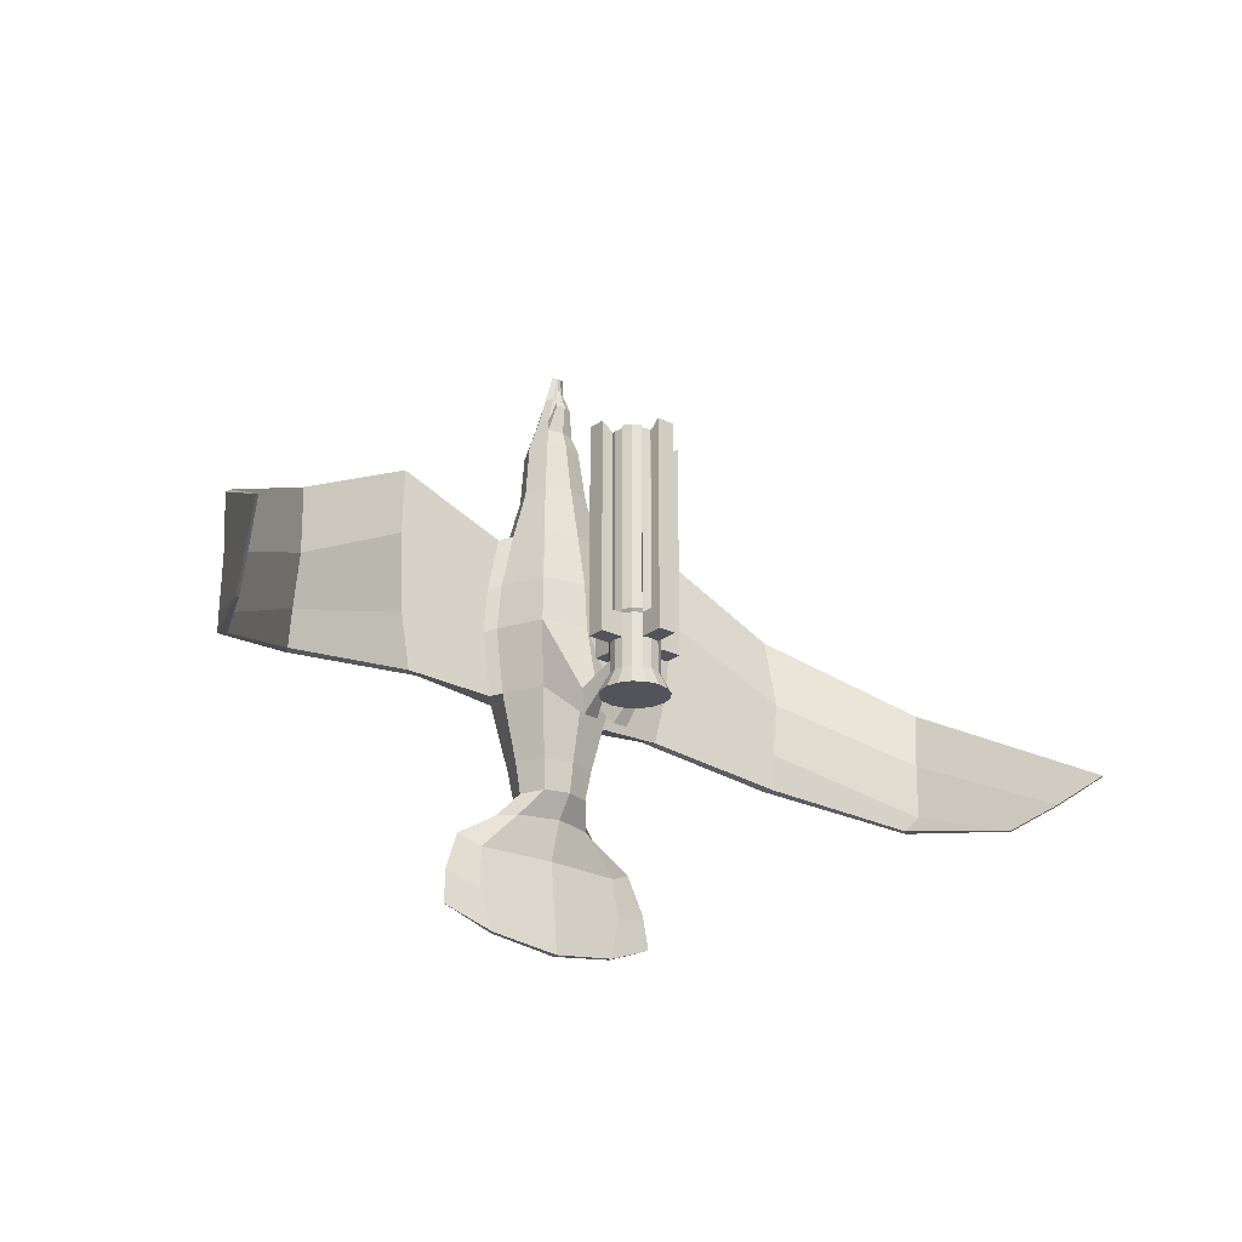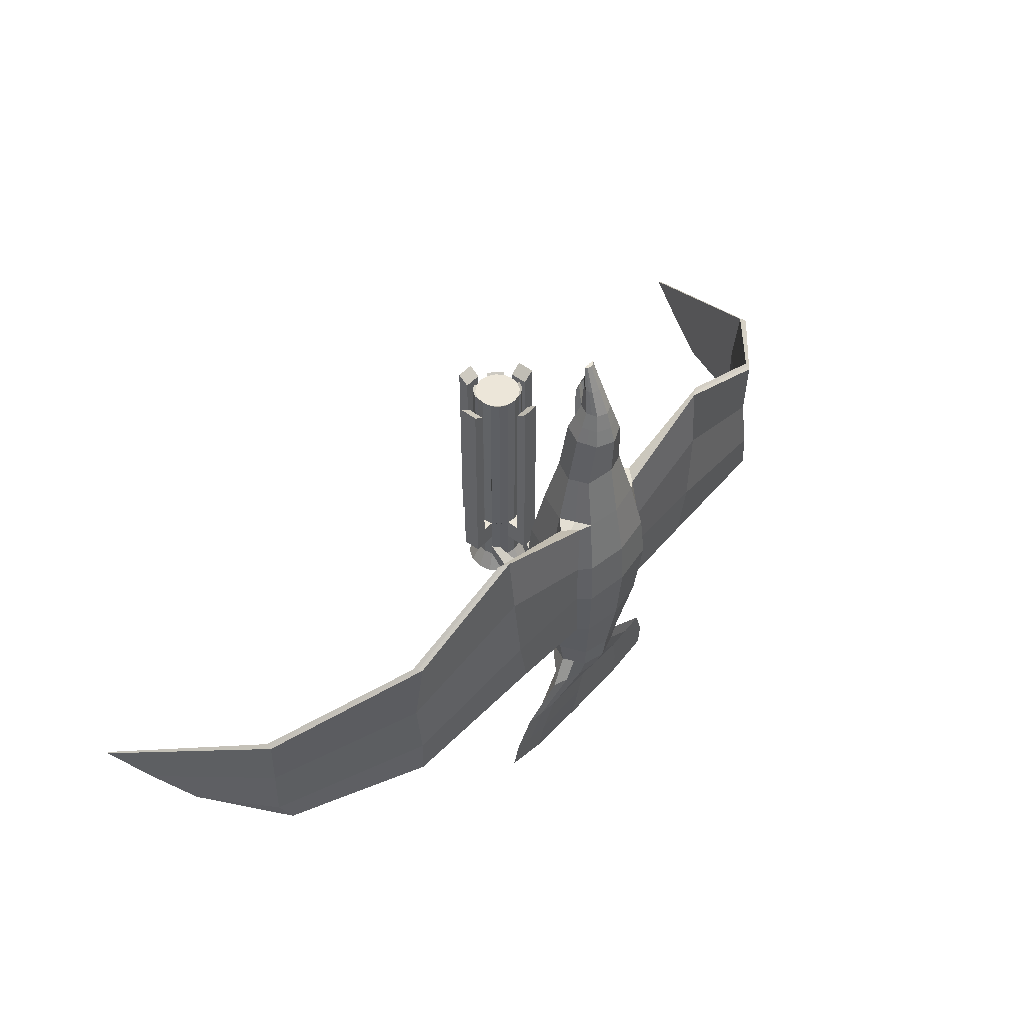
<metadata>
{"format":"obj","ext":"obj","renderer":"f3d","projection":"perspective","resolution":1024,"background":"white","views":[{"elev":-23.9,"azim":-39.3,"up":"+Z"},{"elev":49.3,"azim":130.3,"up":"+Z"}]}
</metadata>
<code>
o Cylinder
v -0.3884 0.1609 2.31
v -0.5455 0.2259 -2.342
v -0.2972 0.2972 2.31
v -0.4175 0.4175 -2.342
v -0.1609 0.3884 2.31
v -0.2259 0.5455 -2.342
v -0.3884 0.1609 -2.012
v -0.3884 0.1609 -1.789
v -0.3884 0.1609 -1.065
v -0.2973 0.2972 -2.012
v -0.2973 0.2972 -1.789
v -0.2973 0.2972 -1.065
v -0.1609 0.3884 -2.012
v -0.1609 0.3884 -1.789
v -0.1609 0.3884 -1.065
v -0.3884 0.1609 -1.486
v -0.2973 0.2972 -1.486
v -0.1609 0.3884 -1.486
v -0.1609 0.8117 -1.065
v -0.1609 0.8117 -1.486
v -0.8194 0.1609 -1.065
v -0.8194 0.1609 -1.486
v -0.1609 0.6169 -1.486
v -0.1609 0.6169 -1.065
v -0.6092 0.1609 -1.486
v -0.6092 0.1609 -1.065
v -0.8194 0.1609 2.31
v -0.6092 0.1609 2.154
v -0.4181 0.1906 2.342
v -0.327 0.327 2.342
v -0.1906 0.4181 2.342
v -0.4181 0.1906 -1.012
v -0.327 0.327 -1.012
v -0.1906 0.4181 -1.012
v -0.1609 0.8117 2.31
v -0.1609 0.6169 2.154
v -0.4204 0 2.31
v -0.5904 0 -2.342
v -0.3884 -0.1609 2.31
v -0.5455 -0.2259 -2.342
v -0.2972 -0.2972 2.31
v -0.4175 -0.4175 -2.342
v -0.1609 -0.3884 2.31
v -0.2259 -0.5455 -2.342
v -0.4204 0 -2.012
v -0.4204 0 -1.789
v -0.4204 0 -1.065
v -0.3884 -0.1609 -2.012
v -0.3884 -0.1609 -1.789
v -0.3884 -0.1609 -1.065
v -0.2973 -0.2972 -2.012
v -0.2973 -0.2972 -1.789
v -0.2973 -0.2972 -1.065
v -0.1609 -0.3884 -2.012
v -0.1609 -0.3884 -1.789
v -0.1609 -0.3884 -1.065
v -0.4204 0 -1.486
v -0.3884 -0.1609 -1.486
v -0.2973 -0.2972 -1.486
v -0.1609 -0.3884 -1.486
v -0.1609 -0.8117 -1.065
v -0.1609 -0.8117 -1.486
v -0.8194 0 -1.065
v -0.8194 -0.1609 -1.065
v -0.8194 0 -1.486
v -0.8194 -0.1609 -1.486
v -0.1609 -0.6169 -1.486
v -0.1609 -0.6169 -1.065
v -0.6092 0 -1.486
v -0.6092 -0.1609 -1.486
v -0.6092 -0.1609 -1.065
v -0.6092 0 -1.065
v -0.8194 -0 2.31
v -0.8194 -0.1609 2.31
v -0.6092 -0.1609 2.154
v -0.6092 -0 2.154
v -0.4181 -0.1906 2.342
v -0.327 -0.327 2.342
v -0.1906 -0.4181 2.342
v -0.4181 -0.1906 -1.012
v -0.327 -0.327 -1.012
v -0.1906 -0.4181 -1.012
v -0.1609 -0.8117 2.31
v -0.1609 -0.6169 2.154
v -1.21 2.07 -6.032
v -0.03296 2.111 4.377
v -1.207 2.131 -6.039
v -0.08241 2.163 4.368
v -2.083 2.184 -5.707
v -0.1177 2.128 4.374
v -1.357 2.227 -4.603
v -0.7035 2.133 -3.947
v -0.4236 1.803 -3.544
v -0.4919 1.732 -3.03
v -0.7 1.524 -1.877
v -0.8041 1.422 -0.7449
v -0.7507 1.482 0.07177
v -0.6025 1.663 1.057
v -0.4435 1.868 2
v -0.3365 1.962 2.95
v -0.1874 2.132 3.509
v -0.9872 2.321 -4.618
v -0.4085 2.52 -3.998
v -0.4208 2.647 -3.544
v -0.4919 2.715 -3.03
v -0.7003 2.925 -1.877
v -0.8042 3.025 -0.7449
v -0.7507 2.965 0.07177
v -0.6025 2.784 1.057
v -0.4506 2.572 1.933
v -0.3365 2.627 2.853
v -0.1874 2.502 3.451
v -1.761 2.329 -4.435
v -0.9978 2.332 -3.97
v -0.6028 2.228 -3.544
v -0.7027 2.224 -3.03
v -0.9994 2.225 -1.877
v -1.148 2.224 -0.7449
v -1.068 2.224 0.07177
v -0.8422 2.225 1.057
v -0.6017 2.219 1.936
v -0.4808 2.295 2.902
v -0.2677 2.317 3.48
v -1.415 2.156 -5.317
v -1.189 2.236 -5.329
v -2.028 2.257 -5.106
v -1.209 2.1 -6.036
v -0.1684 0.7548 -2.114
v -0.4813 0.7548 -2.114
v -0.4408 0.7548 -2.555
v -0.1684 0.7548 -2.555
v -0.262 2.05 3.232
v -0.262 2.568 3.15
v -0.3743 2.309 3.191
v -0.03099 2.09 4.101
v -0.04332 2.084 4.102
v -1.645 2.157 -5.873
v -0.1001 2.145 4.371
v -1.374 2.327 -4.526
v -0.7012 2.425 -3.984
v -0.5113 2.437 -3.544
v -0.5973 2.47 -3.03
v -0.85 2.576 -1.877
v -5.083 2.115 -0.5688
v -7.101 0.6297 -1.701
v -0.7225 2.505 1.057
v -0.5262 2.396 1.934
v -0.4086 2.462 2.877
v -0.2276 2.41 3.465
v -1.608 2.247 -5.217
v -0.3181 2.438 3.17
v -7.866 -0.8401 -3.164
v -8.22 -1.637 -2.824
v -8.559 -2.416 -2.421
v -7.823 -0.8594 -3.164
v -8.181 -1.655 -2.824
v -8.529 -2.429 -2.421
v -7.845 -0.8497 -3.164
v -8.201 -1.646 -2.824
v -8.544 -2.423 -2.421
v -2.931 2.525 0.6002
v -1.227 2.406 0.02214
v -1.136 2.409 -1.898
v -2.62 2.621 -1.753
v -5.112 2.294 -2.146
v -6.993 0.8775 -2.892
v -7.194 0.6847 -0.6918
v -4.991 2.292 0.6898
v -2.915 2.505 1.764
v -1.019 2.409 0.9972
v -0.9888 2.573 -1.898
v -2.502 2.68 -1.753
v -5.081 2.382 -2.146
v -7.044 0.9316 -2.892
v -7.095 0.9859 -2.892
v -5.049 2.47 -2.146
v -2.382 2.738 -1.753
v -0.8418 2.738 -1.898
v -0.7842 2.671 0.9972
v -7.224 0.8125 -0.6918
v -7.209 0.7487 -0.6918
v -4.944 2.366 0.6898
v -2.815 2.546 1.764
v -0.9019 2.54 0.9972
v -7.097 0.639 -2.68
v -5.098 2.24 -1.493
v -2.831 2.569 -0.8061
v -1.29 2.407 -0.7864
v -0.9153 2.755 0.02214
v -2.69 2.701 0.6002
v -5.014 2.335 -0.5688
v -7.201 0.7697 -1.701
v -0.9531 2.785 -0.7864
v -2.568 2.743 -0.8061
v -5.024 2.459 -1.493
v -7.215 0.7678 -2.68
v -2.719 2.602 1.764
v -4.897 2.44 0.6898
v 0.3884 0.1609 2.31
v 0.5455 0.2259 -2.342
v 0.2973 0.2972 2.31
v 0.4175 0.4175 -2.342
v 0.1609 0.3884 2.31
v 0.2259 0.5455 -2.342
v 0 0.4204 2.31
v -0 0.5904 -2.342
v 0.3884 0.1609 -2.012
v 0.3884 0.1609 -1.789
v 0.3884 0.1609 -1.065
v 0.2972 0.2972 -2.012
v 0.2972 0.2972 -1.789
v 0.2972 0.2972 -1.065
v 0.1609 0.3884 -2.012
v 0.1609 0.3884 -1.789
v 0.1609 0.3884 -1.065
v -0 0.4204 -2.012
v -0 0.4204 -1.789
v -0 0.4204 -1.065
v 0.3884 0.1609 -1.486
v 0.2972 0.2972 -1.486
v 0.1609 0.3884 -1.486
v -0 0.4204 -1.486
v 0.1609 0.8117 -1.065
v -0 0.8117 -1.065
v 0.1609 0.8117 -1.486
v -0 0.8117 -1.486
v 0.8194 0.1609 -1.065
v 0.8194 0.1609 -1.486
v -0 0.6169 -1.486
v 0.1609 0.6169 -1.486
v 0.1609 0.6169 -1.065
v -0 0.6169 -1.065
v 0.6092 0.1609 -1.486
v 0.6092 0.1609 -1.065
v 0.8194 0.1609 2.31
v 0.6092 0.1609 2.154
v 0.4181 0.1906 2.342
v 0.327 0.327 2.342
v 0.1906 0.4181 2.342
v 0.4181 0.1906 -1.012
v 0.327 0.327 -1.012
v 0.1906 0.4181 -1.012
v 0.1609 0.8117 2.31
v 0 0.8117 2.31
v 0.1609 0.6169 2.154
v 0 0.6169 2.154
v 0.4204 0 2.31
v 0.5904 0 -2.342
v 0.3884 -0.1609 2.31
v 0.5455 -0.2259 -2.342
v 0.2973 -0.2972 2.31
v 0.4175 -0.4175 -2.342
v 0.1609 -0.3884 2.31
v 0.2259 -0.5455 -2.342
v 0 -0.4204 2.31
v -0 -0.5904 -2.342
v 0.4204 0 -2.012
v 0.4204 0 -1.789
v 0.4204 0 -1.065
v 0.3884 -0.1609 -2.012
v 0.3884 -0.1609 -1.789
v 0.3884 -0.1609 -1.065
v 0.2972 -0.2972 -2.012
v 0.2972 -0.2972 -1.789
v 0.2972 -0.2972 -1.065
v 0.1609 -0.3884 -2.012
v 0.1609 -0.3884 -1.789
v 0.1609 -0.3884 -1.065
v -0 -0.4204 -2.012
v -0 -0.4204 -1.789
v -0 -0.4204 -1.065
v 0.4204 0 -1.486
v 0.3884 -0.1609 -1.486
v 0.2972 -0.2972 -1.486
v 0.1609 -0.3884 -1.486
v -0 -0.4204 -1.486
v 0.1609 -0.8117 -1.065
v -0 -0.8117 -1.065
v 0.1609 -0.8117 -1.486
v -0 -0.8117 -1.486
v 0.8194 0 -1.065
v 0.8194 -0.1609 -1.065
v 0.8194 0 -1.486
v 0.8194 -0.1609 -1.486
v -0 -0.6169 -1.486
v 0.1609 -0.6169 -1.486
v 0.1609 -0.6169 -1.065
v -0 -0.6169 -1.065
v 0.6092 0 -1.486
v 0.6092 -0.1609 -1.486
v 0.6092 -0.1609 -1.065
v 0.6092 0 -1.065
v 0.8194 -0 2.31
v 0.8194 -0.1609 2.31
v 0.6092 -0.1609 2.154
v 0.6092 -0 2.154
v 0.4181 -0.1906 2.342
v 0.327 -0.327 2.342
v 0.1906 -0.4181 2.342
v 0.4181 -0.1906 -1.012
v 0.327 -0.327 -1.012
v 0.1906 -0.4181 -1.012
v 0.1609 -0.8117 2.31
v 0 -0.8117 2.31
v 0.1609 -0.6169 2.154
v 0 -0.6169 2.154
v 1.21 2.07 -6.032
v 0.03297 2.111 4.377
v 1.207 2.131 -6.039
v 0.08241 2.163 4.368
v 2.083 2.184 -5.707
v 0.1177 2.128 4.374
v 1.357 2.227 -4.603
v 0.7035 2.133 -3.947
v 0.4236 1.803 -3.544
v 0.4919 1.732 -3.03
v 0.7 1.524 -1.877
v 0.8041 1.422 -0.7449
v 0.7507 1.482 0.07177
v 0.6025 1.663 1.057
v 0.4435 1.868 2
v 0.3365 1.962 2.95
v 0.1874 2.132 3.509
v 0.9872 2.321 -4.618
v 0.4085 2.52 -3.998
v 0.4208 2.647 -3.544
v 0.4919 2.715 -3.03
v 0.7003 2.925 -1.877
v 0.8042 3.025 -0.7449
v 0.7507 2.965 0.07177
v 0.6025 2.784 1.057
v 0.4506 2.572 1.933
v 0.3365 2.627 2.853
v 0.1874 2.502 3.451
v 1.761 2.329 -4.435
v 0.9978 2.332 -3.97
v 0.6028 2.228 -3.544
v 0.7027 2.224 -3.03
v 0.9994 2.225 -1.877
v 1.148 2.224 -0.7449
v 1.068 2.224 0.07177
v 0.8422 2.225 1.057
v 0.6017 2.219 1.936
v 0.4808 2.295 2.902
v 0.2677 2.317 3.48
v 1.415 2.156 -5.317
v 1.189 2.236 -5.329
v 2.028 2.257 -5.106
v 1.209 2.1 -6.036
v 0.1684 0.7548 -2.114
v 0.4813 0.7548 -2.114
v 0.4408 0.7548 -2.555
v 0.1684 0.7548 -2.555
v 7e-06 1.976 -6.209
v 1e-06 2.123 4.375
v 5e-06 2.063 -6.22
v 1e-06 2.178 4.366
v 6e-06 2.02 -6.215
v 1e-06 2.153 4.37
v -1e-06 2.145 -4.6
v -1e-06 1.947 -3.937
v -1e-06 1.673 -3.544
v -0 1.595 -3.03
v -0 1.364 -1.877
v -0 1.251 -0.7449
v 0 1.318 0.07177
v 0 1.519 1.057
v 0 1.731 2.058
v 1e-06 1.877 2.963
v 1e-06 2.053 3.522
v 1e-06 2.582 3.438
v 1e-06 2.769 2.833
v 0 2.738 2.057
v 0 2.904 1.057
v 0 3.083 0.07177
v 0 3.142 -0.7449
v -0 3.042 -1.877
v -0 2.837 -3.03
v -0 2.768 -3.544
v -1e-06 2.587 -4.004
v -1e-06 2.298 -4.62
v -0 2.194 -5.331
v 0 2.069 -5.315
v 1e-06 1.968 3.245
v 1e-06 2.679 3.132
v 0.262 2.05 3.232
v 0.262 2.568 3.15
v 0.3743 2.309 3.191
v 0.03099 2.09 4.101
v 1e-06 2.077 4.103
v 1e-06 2.07 4.104
v 0.04332 2.084 4.102
v 1e-06 2.165 4.368
v 1.645 2.157 -5.873
v 0.1001 2.145 4.371
v 1.374 2.327 -4.526
v 0.7012 2.425 -3.984
v 0.5113 2.437 -3.544
v 0.5973 2.47 -3.03
v 0.85 2.576 -1.877
v 5.083 2.115 -0.5688
v 7.101 0.6297 -1.701
v 0.7225 2.505 1.057
v 0.5262 2.396 1.934
v 0.4086 2.462 2.877
v 0.2276 2.41 3.465
v 1.608 2.247 -5.217
v 0.3181 2.438 3.17
v 7.866 -0.8401 -3.164
v 8.22 -1.637 -2.824
v 8.559 -2.416 -2.421
v 7.823 -0.8594 -3.164
v 8.181 -1.655 -2.824
v 8.529 -2.429 -2.421
v 7.845 -0.8497 -3.164
v 8.201 -1.646 -2.824
v 8.544 -2.423 -2.421
v 2.931 2.525 0.6002
v 1.227 2.406 0.02213
v 1.136 2.409 -1.898
v 2.62 2.621 -1.753
v 5.112 2.294 -2.146
v 6.993 0.8775 -2.892
v 7.194 0.6847 -0.6918
v 4.991 2.292 0.6898
v 2.915 2.505 1.764
v 1.019 2.409 0.9972
v 0.9888 2.573 -1.898
v 2.502 2.68 -1.753
v 5.081 2.382 -2.146
v 7.044 0.9316 -2.892
v 7.095 0.9859 -2.892
v 5.049 2.47 -2.146
v 2.382 2.738 -1.753
v 0.8418 2.738 -1.898
v 0.7842 2.671 0.9972
v 7.224 0.8125 -0.6918
v 7.209 0.7487 -0.6918
v 4.944 2.366 0.6898
v 2.815 2.546 1.764
v 0.9019 2.54 0.9972
v 7.097 0.639 -2.68
v 5.098 2.24 -1.493
v 2.831 2.569 -0.8061
v 1.29 2.407 -0.7864
v 0.9153 2.755 0.02214
v 2.69 2.701 0.6002
v 5.014 2.335 -0.5688
v 7.201 0.7697 -1.701
v 0.9531 2.785 -0.7864
v 2.568 2.743 -0.8061
v 5.024 2.459 -1.493
v 7.215 0.7678 -2.68
v 2.719 2.602 1.764
v 4.897 2.44 0.6898
v 1e-06 1.919 3.728
v -0.1432 1.964 3.721
v -0.1024 2.004 3.847
v 1e-06 1.961 3.854
v 0.1432 1.964 3.721
v 0.1024 2.004 3.847
v 1e-06 2.088 3.948
v 1e-06 2.38 3.902
v -0.1102 2.122 3.943
v -0.1349 2.332 3.91
v -0.1927 2.223 3.927
v -0.1638 2.278 3.918
v 0.1102 2.122 3.943
v 0.1349 2.332 3.91
v 0.1927 2.223 3.927
v 0.1638 2.278 3.918
f 45 7 2 38
f 7 10 4 2
f 10 13 6 4
f 13 216 206 6
f 37 1 9 47
f 57 16 8 46
f 46 8 7 45
f 9 32 33 12
f 16 17 11 8
f 12 33 34 15
f 17 18 14 11
f 11 14 13 10
f 5 205 218 15
f 18 222 217 14
f 14 217 216 13
f 69 65 22 25
f 9 12 17 16
f 12 15 18 17
f 23 20 226 229
f 19 224 226 20
f 24 19 20 23
f 63 21 22 65
f 25 22 21 26
f 26 28 76 72
f 18 23 229 222
f 15 24 23 18
f 218 232 24 15
f 57 69 25 16
f 16 25 26 9
f 9 26 72 47
f 232 246 36 24
f 28 27 73 76
f 21 27 28 26
f 63 73 27 21
f 29 30 33 32
f 30 31 34 33
f 15 34 31 5
f 5 31 30 3
f 3 30 29 1
f 1 29 32 9
f 244 35 36 246
f 24 36 35 19
f 19 35 244 224
f 45 38 40 48
f 48 40 42 51
f 51 42 44 54
f 54 44 256 269
f 37 47 50 39
f 57 46 49 58
f 46 45 48 49
f 50 53 81 80
f 58 49 52 59
f 49 48 51 52
f 53 56 82 81
f 59 52 55 60
f 52 51 54 55
f 43 56 271 255
f 60 55 270 276
f 55 54 269 270
f 69 70 66 65
f 50 58 59 53
f 53 59 60 56
f 67 285 280 62
f 61 62 280 278
f 68 67 62 61
f 63 65 66 64
f 70 71 64 66
f 71 72 76 75
f 60 276 285 67
f 56 60 67 68
f 271 56 68 288
f 57 58 70 69
f 58 50 71 70
f 50 47 72 71
f 288 68 84 306
f 75 76 73 74
f 64 71 75 74
f 63 64 74 73
f 77 80 81 78
f 78 81 82 79
f 56 43 79 82
f 43 41 78 79
f 41 39 77 78
f 39 50 80 77
f 304 306 84 83
f 68 61 83 84
f 61 278 304 83
f 462 355 86 464
f 463 465 88 357
f 85 127 358 354
f 467 138 88 465
f 138 393 357 88
f 87 356 358 127
f 464 86 90 466
f 86 355 359 90
f 383 360 91 124
f 360 361 92 91
f 361 362 93 92
f 362 363 94 93
f 363 364 95 94
f 365 366 97 96
f 366 367 98 97
f 367 368 99 98
f 368 369 100 99
f 457 456 391 136
f 382 125 102 381
f 381 102 103 380
f 380 103 104 379
f 379 104 105 378
f 378 105 106 377
f 377 106 107 376
f 376 107 108 375
f 375 108 109 374
f 374 109 110 373
f 373 110 111 372
f 385 133 112 371
f 150 139 102 125
f 139 140 103 102
f 140 141 104 103
f 141 142 105 104
f 142 143 106 105
f 185 145 156 155
f 145 167 157 156
f 453 409 432
f 146 147 110 109
f 147 148 111 110
f 151 149 112 133
f 124 91 113 126
f 91 92 114 113
f 92 93 115 114
f 93 94 116 115
f 94 95 117 116
f 95 96 118 117
f 96 97 119 118
f 97 98 120 119
f 98 99 121 120
f 99 100 122 121
f 132 101 123 134
f 354 383 124 85
f 356 87 125 382
f 137 150 125 87
f 85 124 126 89
f 87 127 89 137
f 85 89 127
f 365 96 129 128
f 95 364 131 130
f 96 95 130 129
f 364 365 128 131
f 369 384 132 100
f 372 111 133 385
f 148 151 133 111
f 100 132 134 122
f 391 390 135 136
f 458 457 136 135
f 459 458 135 390
f 466 90 138 467
f 90 359 393 138
f 126 113 139 150
f 113 114 140 139
f 114 115 141 140
f 115 116 142 141
f 116 117 143 142
f 167 181 160 157
f 449 410 409 453
f 181 180 154 160
f 120 121 147 146
f 121 122 148 147
f 134 123 149 151
f 89 126 150 137
f 2 4 6 206 204 202 200 248 250 252 254 256 44 42 40 38
f 122 134 151 148
f 423 412 442
f 158 159 153 152
f 159 160 154 153
f 412 415 416 413
f 155 156 159 158
f 156 157 160 159
f 415 409 410 416
f 180 192 153 154
f 192 196 152 153
f 442 412 413 402
f 118 119 162 188
f 188 162 161 187
f 187 161 144 186
f 186 144 145 185
f 119 120 170 162
f 162 170 169 161
f 161 169 168 144
f 144 168 167 145
f 143 117 163 171
f 171 163 164 172
f 172 164 165 173
f 173 165 166 174
f 120 146 184 170
f 170 184 183 169
f 169 183 182 168
f 168 182 181 167
f 106 143 171 178
f 178 171 172 177
f 177 172 173 176
f 176 173 174 175
f 146 109 179 184
f 182 198 180 181
f 117 118 188 163
f 163 188 187 164
f 164 187 186 165
f 165 186 185 166
f 109 108 189 179
f 179 189 190 197
f 108 107 193 189
f 189 193 194 190
f 190 194 195 191
f 191 195 196 192
f 107 106 178 193
f 193 178 177 194
f 194 177 176 195
f 195 176 175 196
f 131 128 11 10
f 129 130 7 8
f 130 131 10 7
f 128 129 8 11
f 184 179 197 183
f 183 197 198 182
f 197 190 191 198
f 198 191 192 180
f 257 248 200 207
f 207 200 202 210
f 210 202 204 213
f 213 204 206 216
f 247 259 209 199
f 272 258 208 219
f 258 257 207 208
f 209 212 241 240
f 219 208 211 220
f 212 215 242 241
f 220 211 214 221
f 211 210 213 214
f 203 215 218 205
f 221 214 217 222
f 214 213 216 217
f 289 233 228 283
f 209 219 220 212
f 212 220 221 215
f 230 229 226 225
f 223 225 226 224
f 231 230 225 223
f 281 283 228 227
f 233 234 227 228
f 234 292 296 236
f 221 222 229 230
f 215 221 230 231
f 218 215 231 232
f 272 219 233 289
f 219 209 234 233
f 209 259 292 234
f 232 231 245 246
f 236 296 293 235
f 227 234 236 235
f 281 227 235 293
f 237 240 241 238
f 238 241 242 239
f 215 203 239 242
f 203 201 238 239
f 201 199 237 238
f 199 209 240 237
f 244 246 245 243
f 231 223 243 245
f 223 224 244 243
f 257 260 250 248
f 260 263 252 250
f 263 266 254 252
f 266 269 256 254
f 247 249 262 259
f 272 273 261 258
f 258 261 260 257
f 262 300 301 265
f 273 274 264 261
f 261 264 263 260
f 265 301 302 268
f 274 275 267 264
f 264 267 266 263
f 253 255 271 268
f 275 276 270 267
f 267 270 269 266
f 289 283 284 290
f 262 265 274 273
f 265 268 275 274
f 286 279 280 285
f 277 278 280 279
f 287 277 279 286
f 281 282 284 283
f 290 284 282 291
f 291 295 296 292
f 275 286 285 276
f 268 287 286 275
f 271 288 287 268
f 272 289 290 273
f 273 290 291 262
f 262 291 292 259
f 288 306 305 287
f 295 294 293 296
f 282 294 295 291
f 281 293 294 282
f 297 298 301 300
f 298 299 302 301
f 268 302 299 253
f 253 299 298 251
f 251 298 297 249
f 249 297 300 262
f 304 303 305 306
f 287 305 303 277
f 277 303 304 278
f 462 468 308 355
f 463 357 310 469
f 307 354 358 349
f 471 469 310 395
f 395 310 357 393
f 309 349 358 356
f 468 470 312 308
f 308 312 359 355
f 383 346 313 360
f 360 313 314 361
f 361 314 315 362
f 362 315 316 363
f 363 316 317 364
f 365 318 319 366
f 366 319 320 367
f 367 320 321 368
f 368 321 322 369
f 460 392 391 456
f 382 381 324 347
f 381 380 325 324
f 380 379 326 325
f 379 378 327 326
f 378 377 328 327
f 377 376 329 328
f 376 375 330 329
f 375 374 331 330
f 374 373 332 331
f 373 372 333 332
f 385 371 334 387
f 407 347 324 396
f 396 324 325 397
f 397 325 326 398
f 398 326 327 399
f 399 327 328 400
f 402 413 414 424
f 431 415 412 423
f 403 331 332 404
f 404 332 333 405
f 408 387 334 406
f 346 348 335 313
f 313 335 336 314
f 314 336 337 315
f 315 337 338 316
f 316 338 339 317
f 317 339 340 318
f 318 340 341 319
f 319 341 342 320
f 320 342 343 321
f 321 343 344 322
f 386 388 345 323
f 354 307 346 383
f 356 382 347 309
f 394 309 347 407
f 307 311 348 346
f 309 394 311 349
f 307 349 311
f 365 350 351 318
f 317 352 353 364
f 318 351 352 317
f 364 353 350 365
f 369 322 386 384
f 372 385 387 333
f 405 333 387 408
f 322 344 388 386
f 391 392 389 390
f 461 389 392 460
f 459 390 389 461
f 470 471 395 312
f 312 395 393 359
f 348 407 396 335
f 335 396 397 336
f 336 397 398 337
f 337 398 399 338
f 338 399 400 339
f 424 414 417 438
f 432 409 415 431
f 438 417 411 437
f 342 403 404 343
f 343 404 405 344
f 388 408 406 345
f 311 394 407 348
f 37 39 41 43 255 253 251 249 247 199 201 203 205 5 3 1
f 344 405 408 388
f 416 410 411 417
f 413 416 417 414
f 437 411 410 449
f 340 445 419 341
f 445 444 418 419
f 444 443 401 418
f 443 442 402 401
f 341 419 427 342
f 419 418 426 427
f 418 401 425 426
f 401 402 424 425
f 400 428 420 339
f 428 429 421 420
f 429 430 422 421
f 430 431 423 422
f 342 427 441 403
f 427 426 440 441
f 426 425 439 440
f 425 424 438 439
f 328 435 428 400
f 435 434 429 428
f 434 433 430 429
f 433 432 431 430
f 403 441 436 331
f 439 438 437 455
f 339 420 445 340
f 420 421 444 445
f 421 422 443 444
f 422 423 442 443
f 331 436 446 330
f 436 454 447 446
f 330 446 450 329
f 446 447 451 450
f 447 448 452 451
f 448 449 453 452
f 329 450 435 328
f 450 451 434 435
f 451 452 433 434
f 452 453 432 433
f 353 210 211 350
f 351 208 207 352
f 352 207 210 353
f 350 211 208 351
f 441 440 454 436
f 440 439 455 454
f 454 455 448 447
f 455 437 449 448
f 174 166 155 158
f 175 174 158 152
f 166 185 155
f 196 175 152
f 370 459 461 323
f 323 461 460 386
f 386 460 456 384
f 370 101 458 459
f 101 132 457 458
f 132 384 456 457
f 345 406 471 470
f 323 345 470 468
f 406 334 469 471
f 371 463 469 334
f 370 323 468 462
f 123 466 467 149
f 101 464 466 123
f 149 467 465 112
f 371 112 465 463
f 370 462 464 101

</code>
